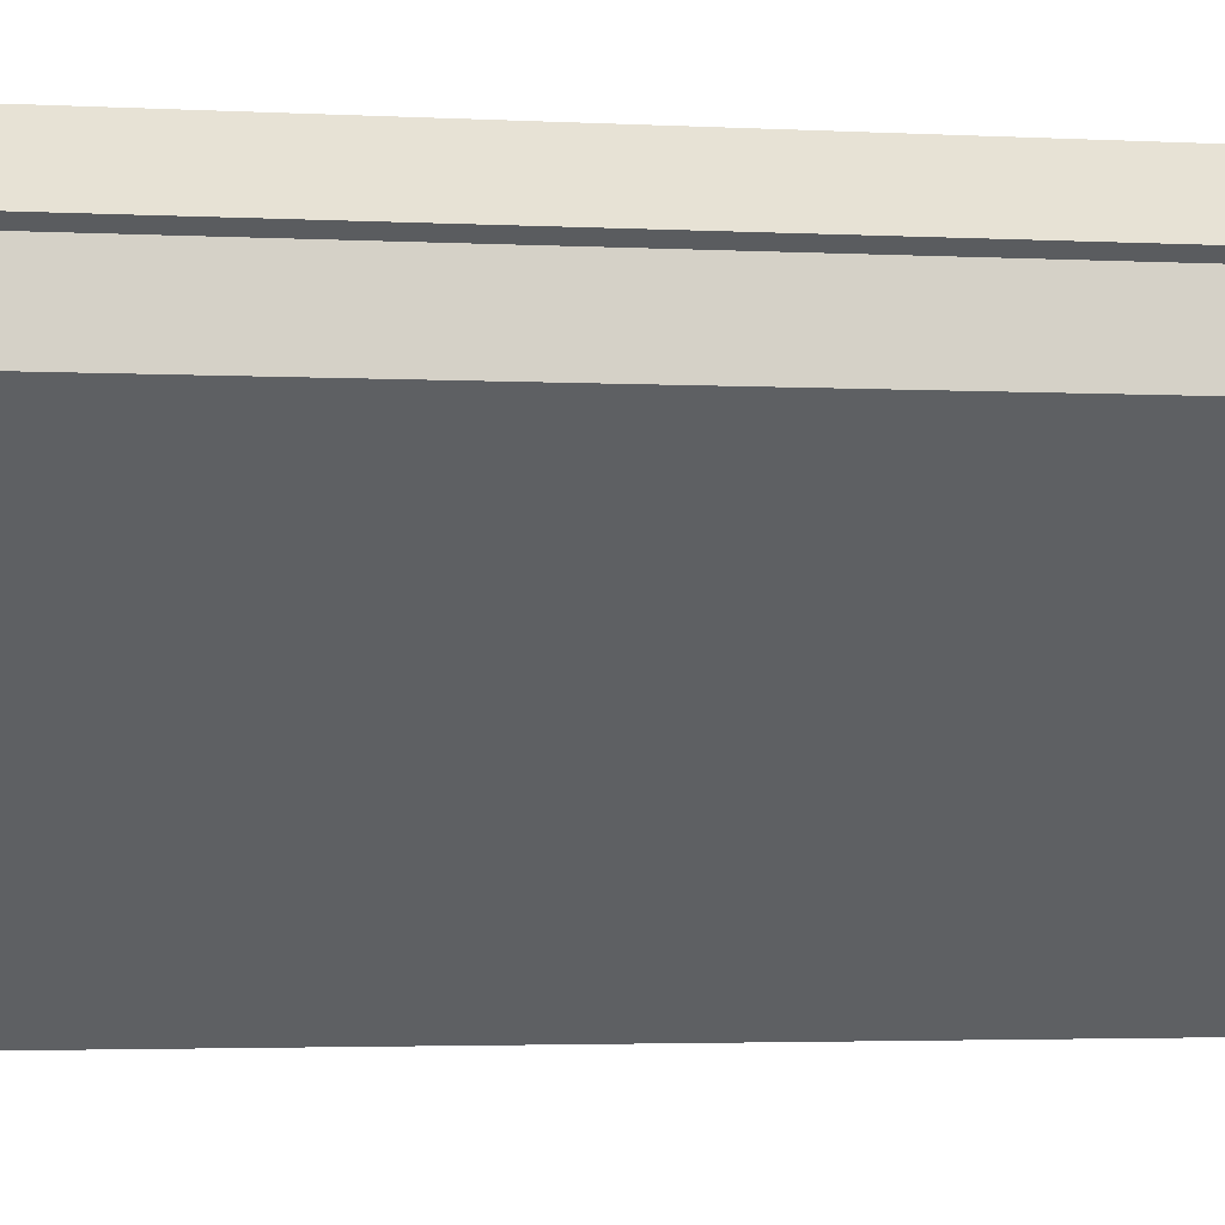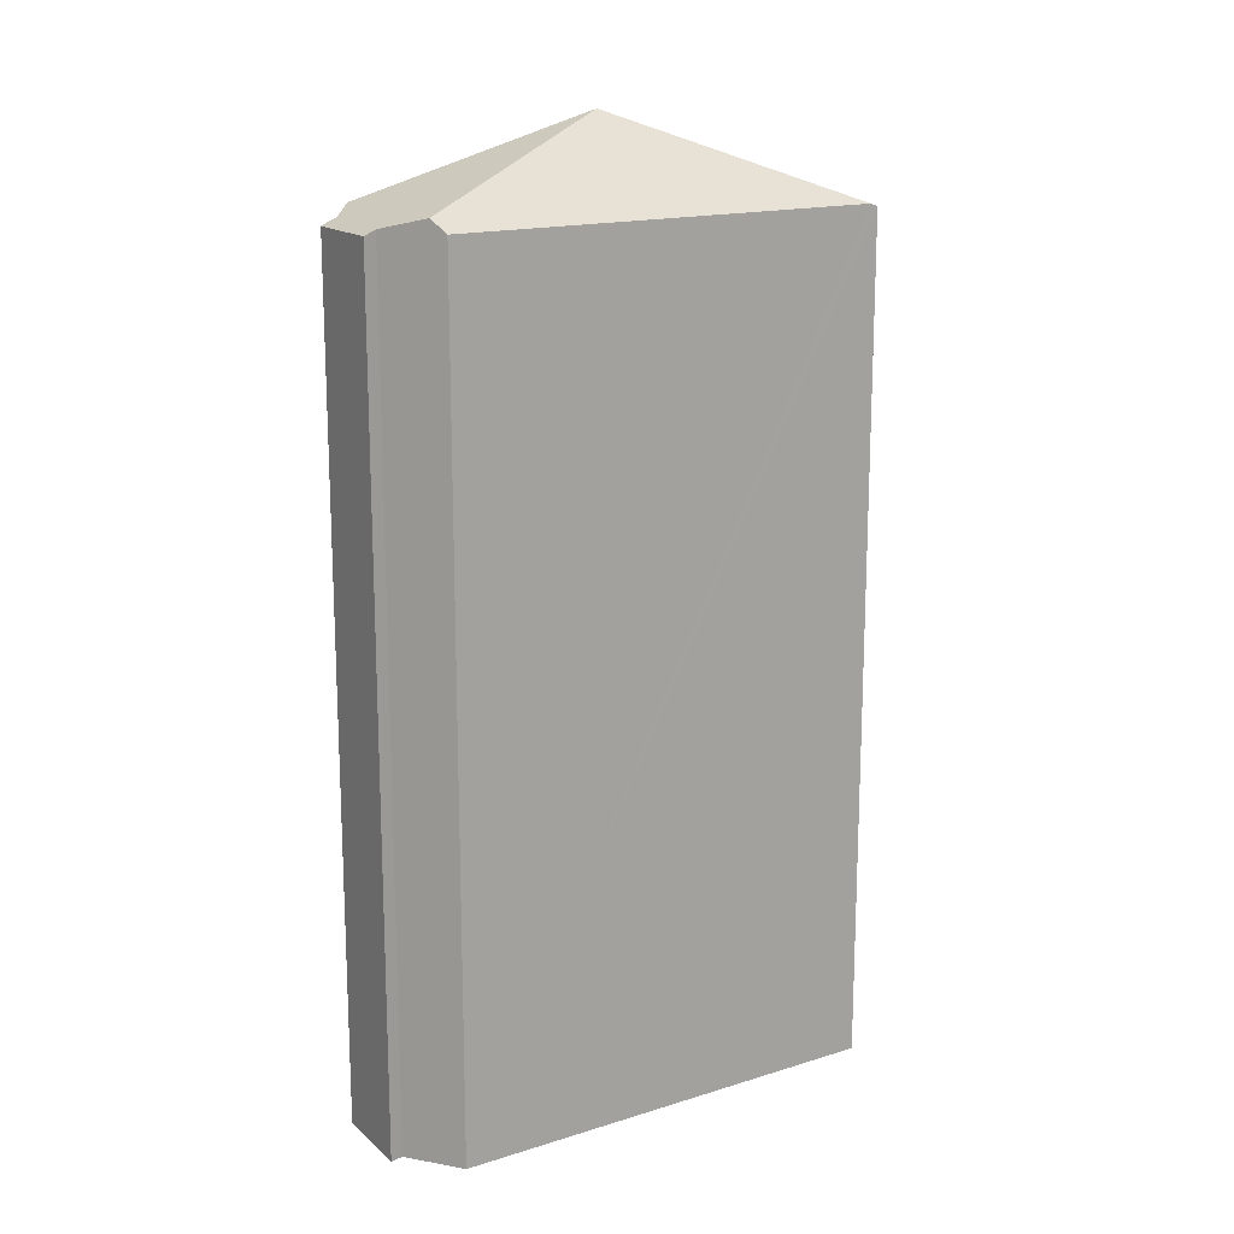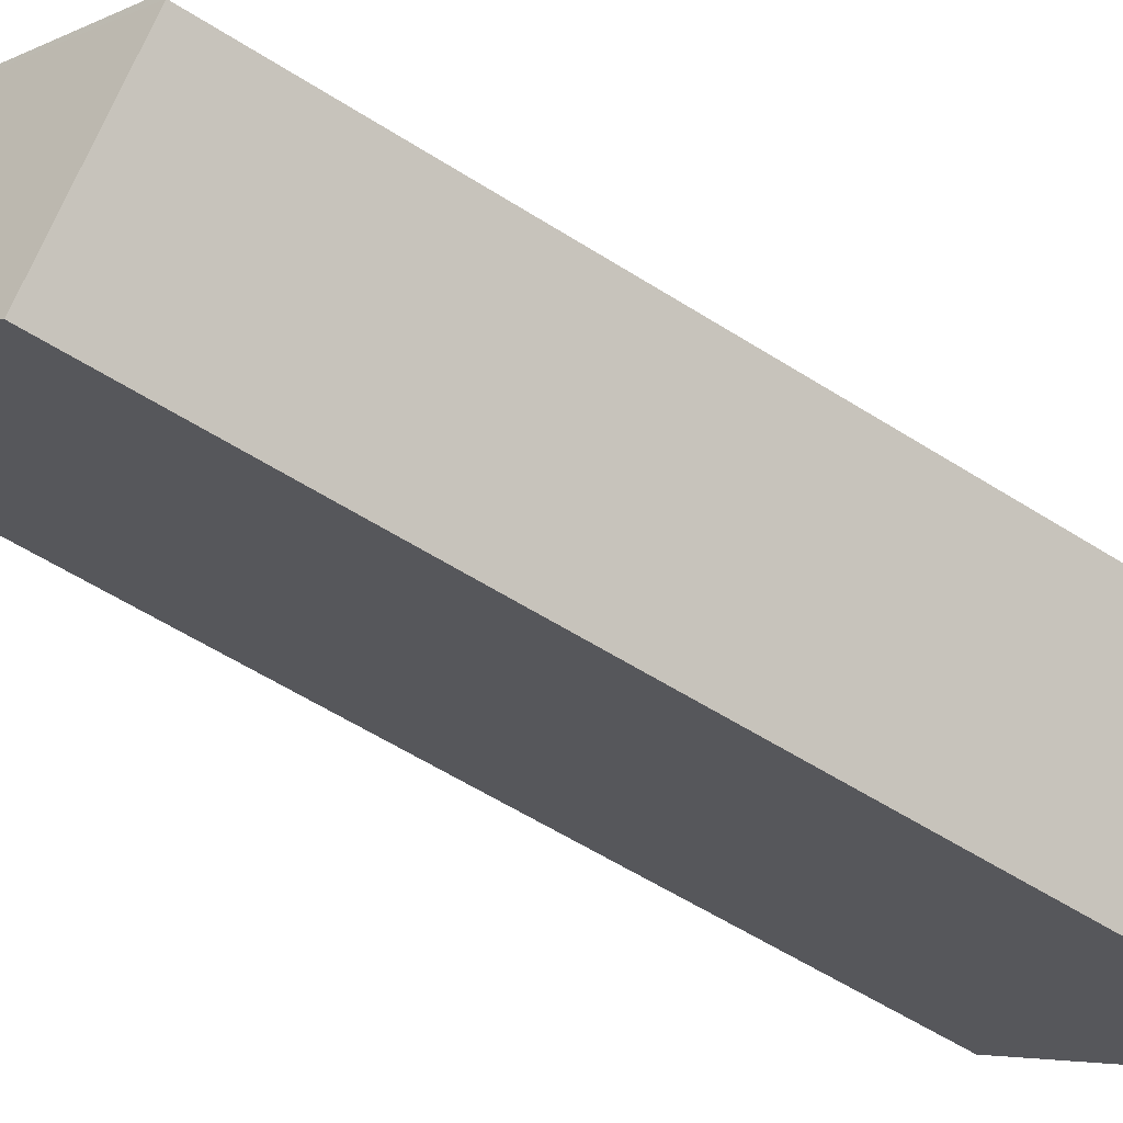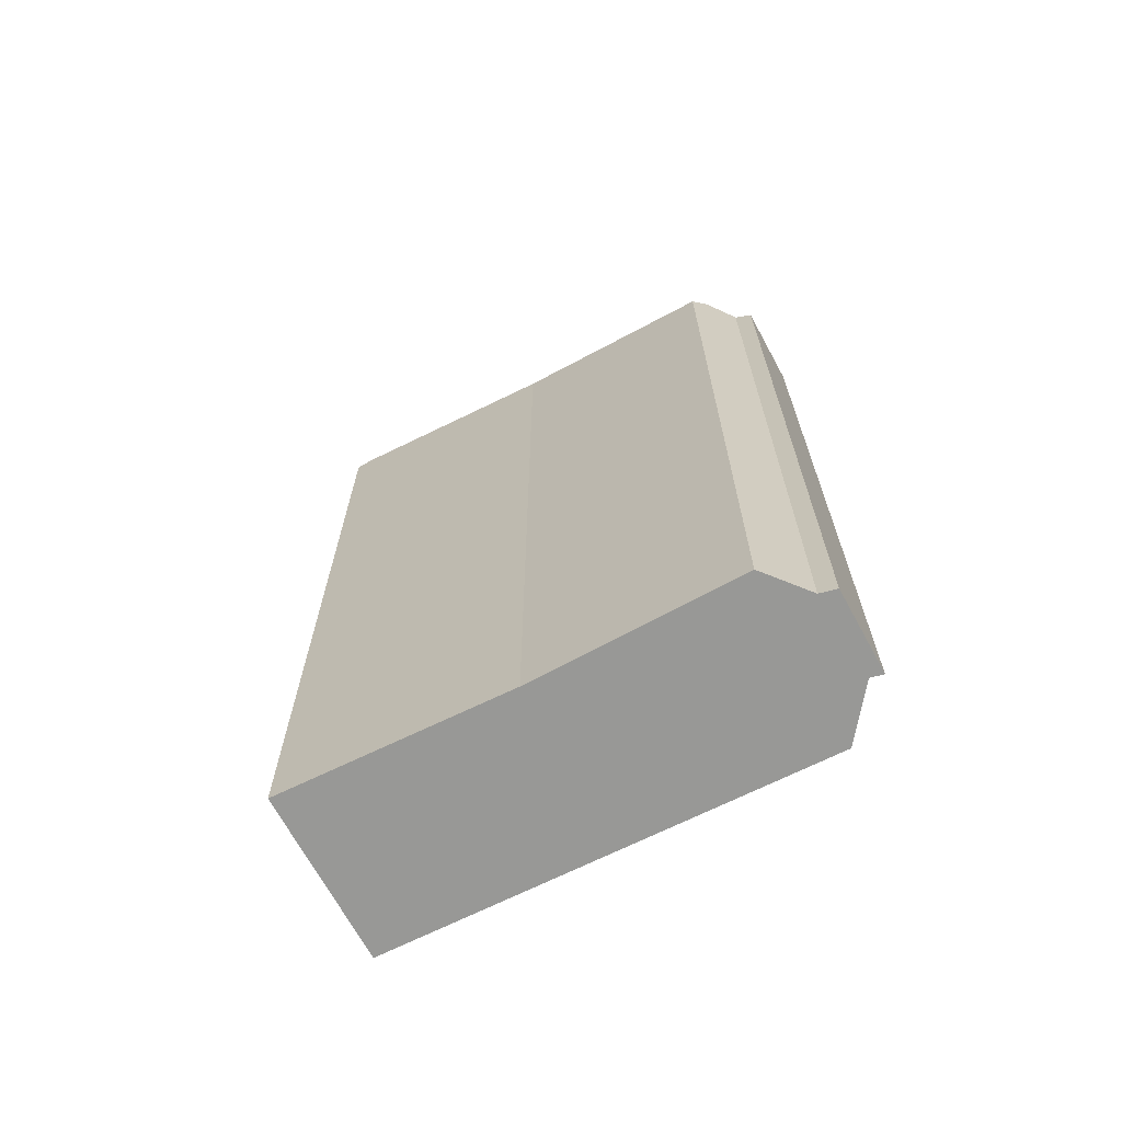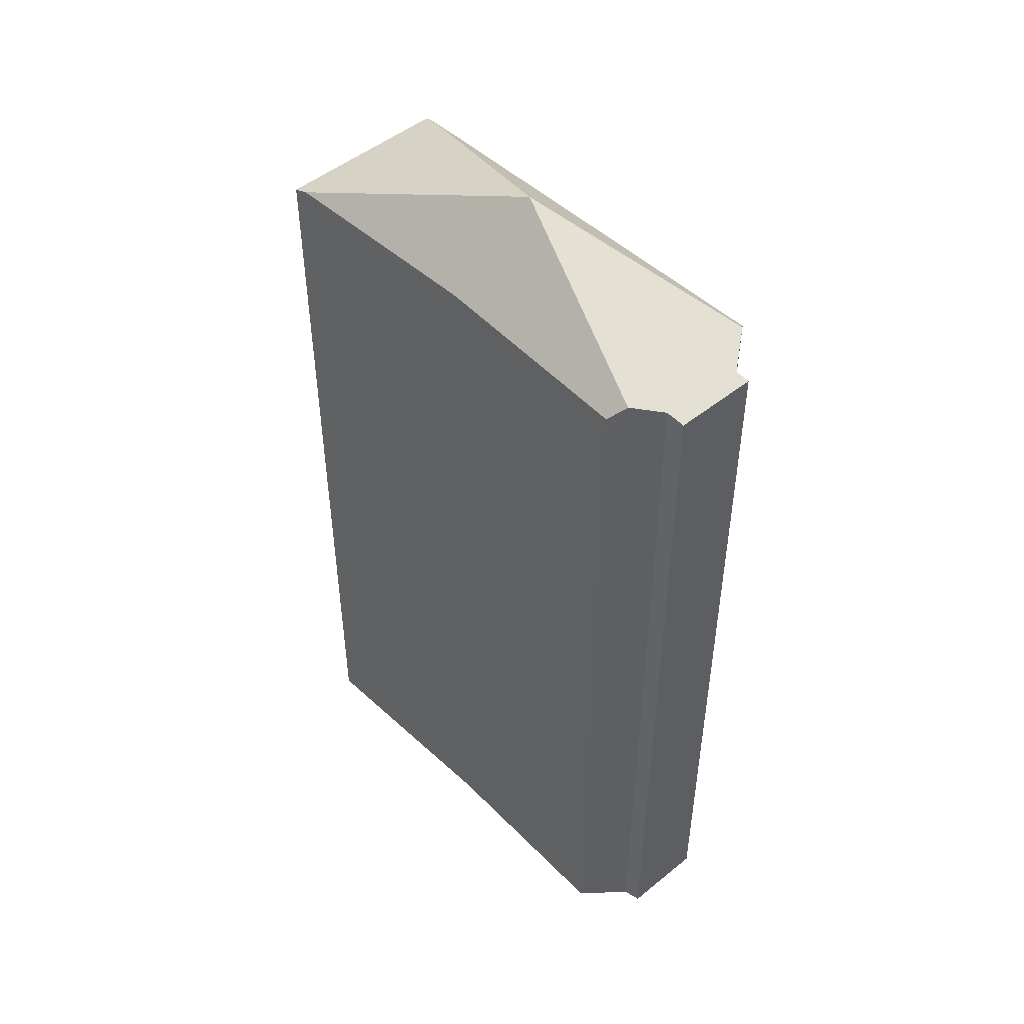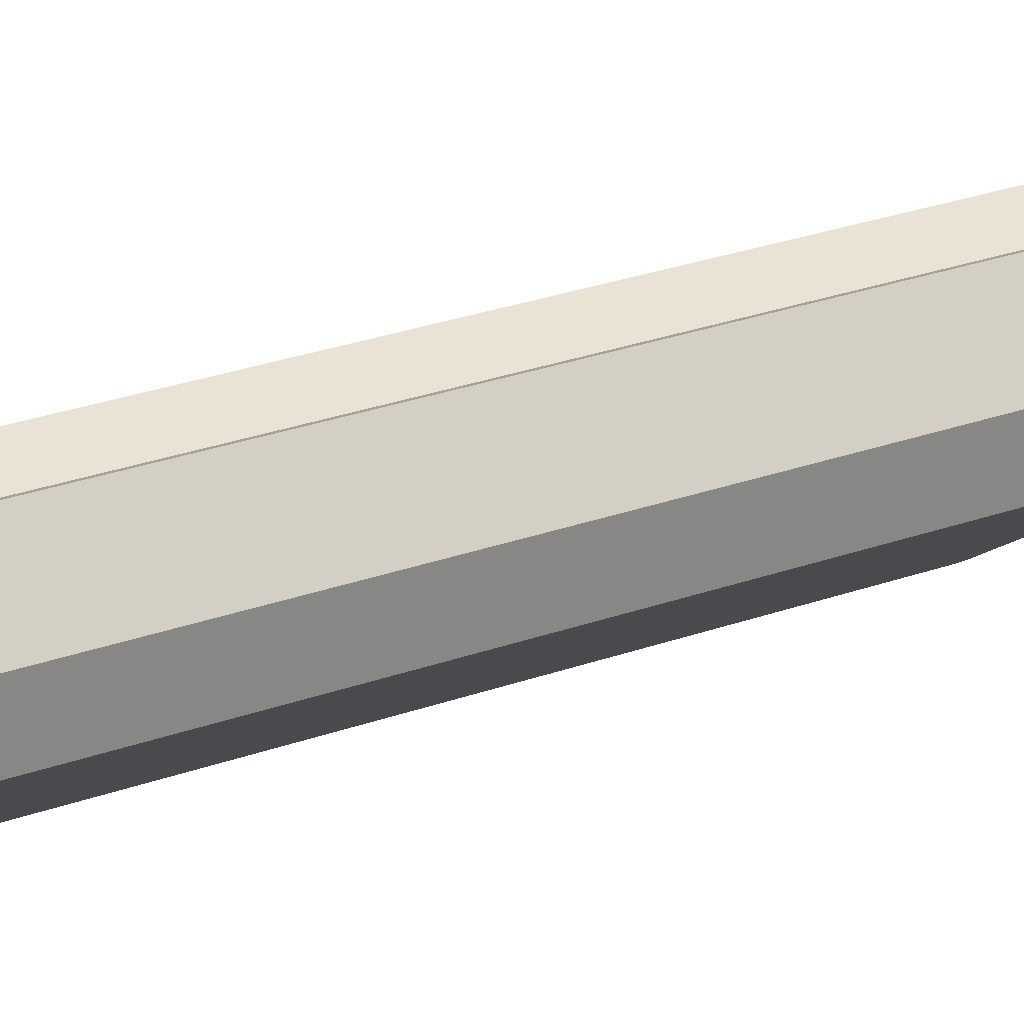
<metadata>
{"format":"obj","ext":"obj","renderer":"f3d","projection":"perspective","resolution":1024,"background":"white","views":[{"elev":-2.7,"azim":78.4,"up":"+Z"},{"elev":16.1,"azim":102.0,"up":"+Y"},{"elev":-55.5,"azim":-124.1,"up":"+Z"},{"elev":-68.5,"azim":-18.5,"up":"+Y"},{"elev":48.8,"azim":1.0,"up":"+Y"},{"elev":37.4,"azim":67.2,"up":"+Z"}]}
</metadata>
<code>
v  5.134 20.12 2.538
v  6.696 18.16 6.882
v  7.108 18.47 6.856
v  3.583 18.33 3.52
v  0.239 18.28 0.235
v  9.545 18.15 5.764
v  7.882 18.29 6.807
v  8.198 18.16 7.016
v  9.304 18.26 5.608
v  9.461 18.49 4.574
v  9.512 18.22 4.238
v  2.855 18.22 -2.446
v  0 18.16 1.112e-15
v  2.733 18.16 -2.569
v  3.583 -2.155e-16 3.52
v  0 0 0
v  0.239 -1.439e-17 0.235
v  6.696 -4.214e-16 6.882
v  7.882 -4.168e-16 6.807
v  8.198 -4.296e-16 7.016
v  7.108 -4.198e-16 6.856
v  9.545 -3.529e-16 5.764
v  9.304 -3.434e-16 5.608
v  9.512 -2.595e-16 4.238
v  2.733 1.573e-16 -2.569
v  2.855 1.498e-16 -2.446
v  9.461 -2.801e-16 4.574
g defaultobject
f 1 2 3
f 2 1 4
f 4 1 5
f 6 7 8
f 7 6 3
f 3 6 9
f 3 9 1
f 1 9 10
f 11 1 10
f 1 11 12
f 13 12 14
f 12 13 1
f 1 13 5
f 13 4 5
f 4 13 15
f 15 13 16
f 15 16 17
f 15 2 4
f 2 15 18
f 19 8 7
f 8 19 20
f 2 7 3
f 7 2 19
f 19 2 18
f 19 18 21
f 20 6 8
f 6 20 22
f 6 23 9
f 23 6 22
f 24 12 11
f 12 24 14
f 14 24 25
f 25 24 26
f 9 11 10
f 11 9 23
f 11 23 24
f 24 23 27
f 25 13 14
f 13 25 16
f 19 22 20
f 22 19 21
f 22 21 18
f 22 18 23
f 23 18 15
f 23 15 27
f 27 15 24
f 24 15 26
f 26 15 17
f 26 17 16
f 26 16 25

</code>
